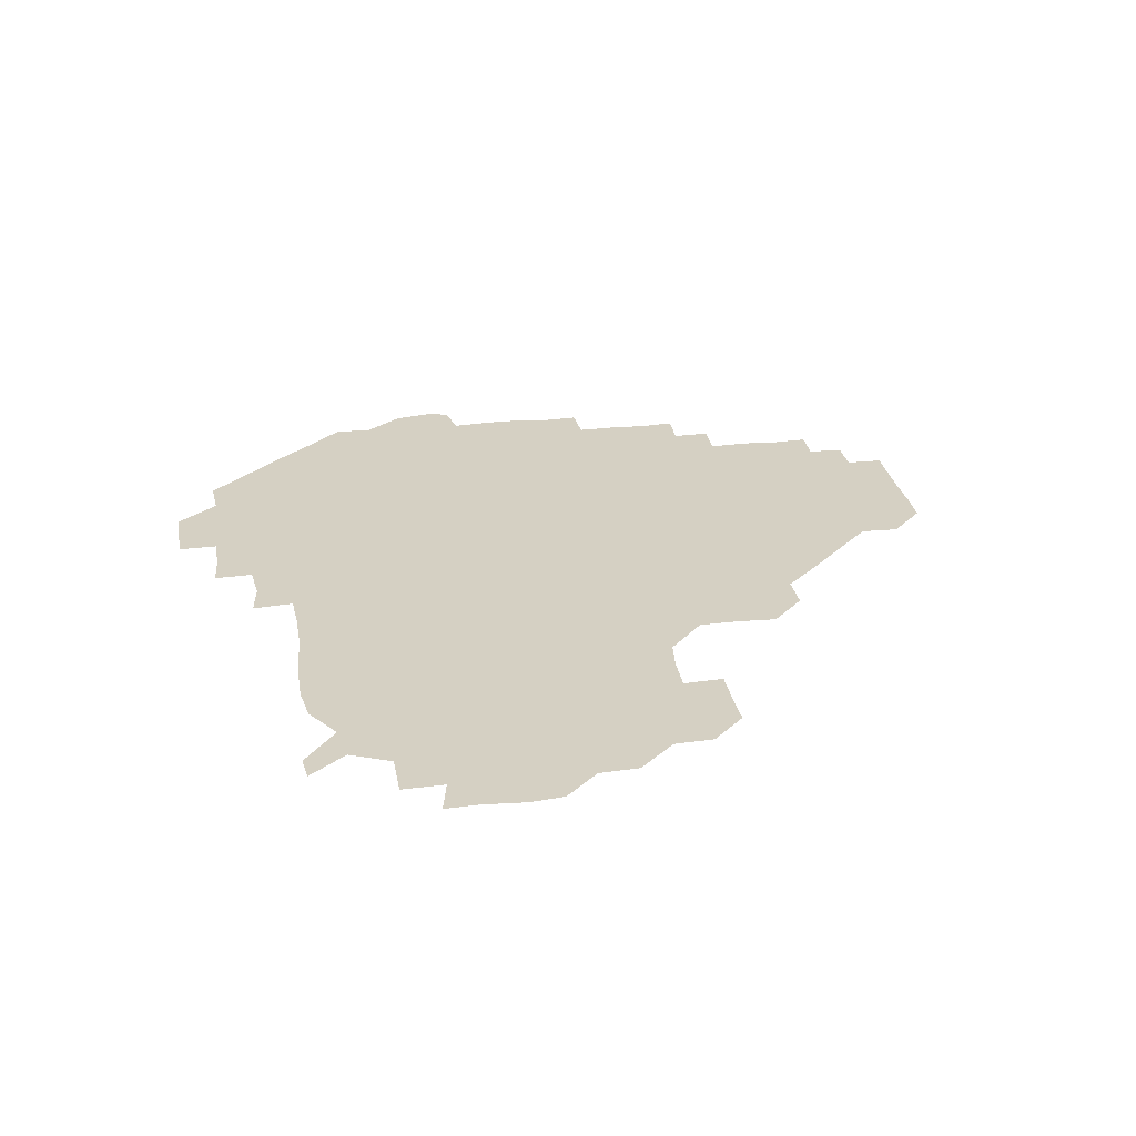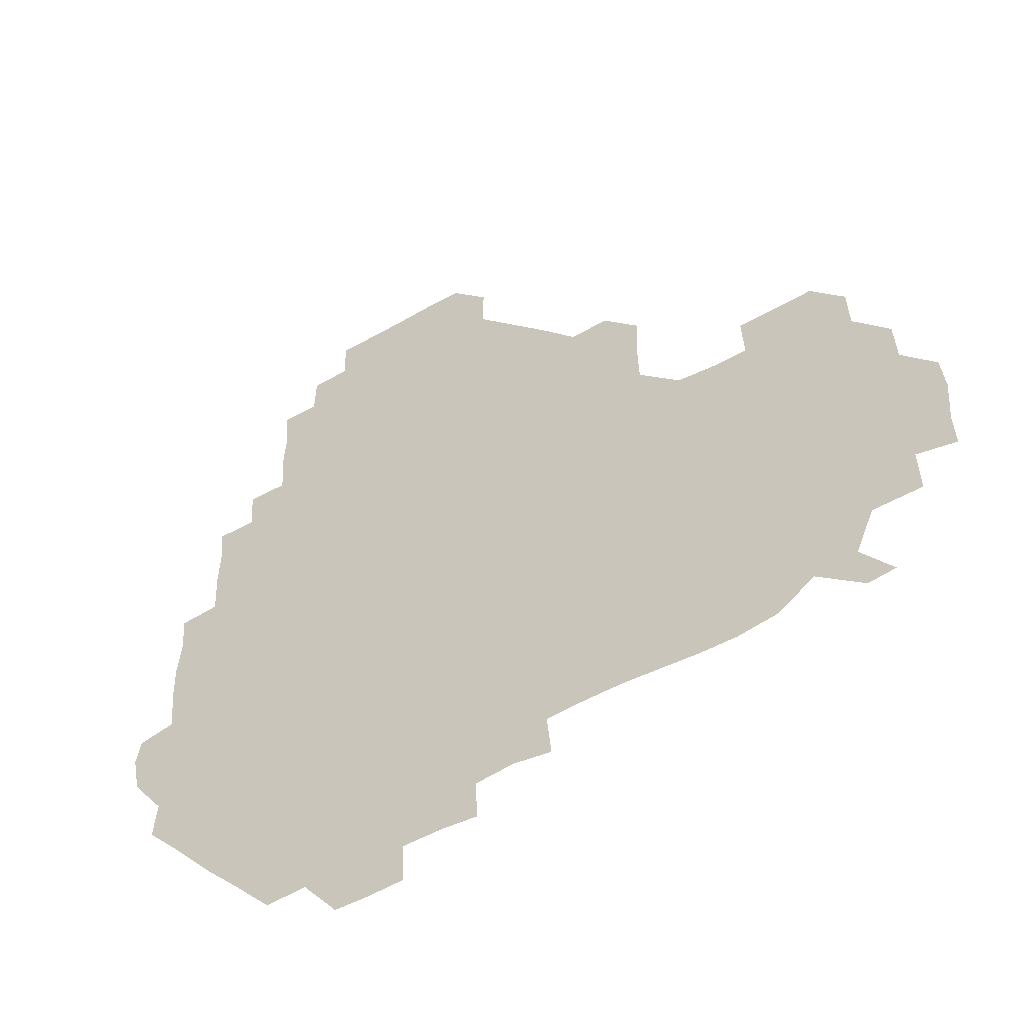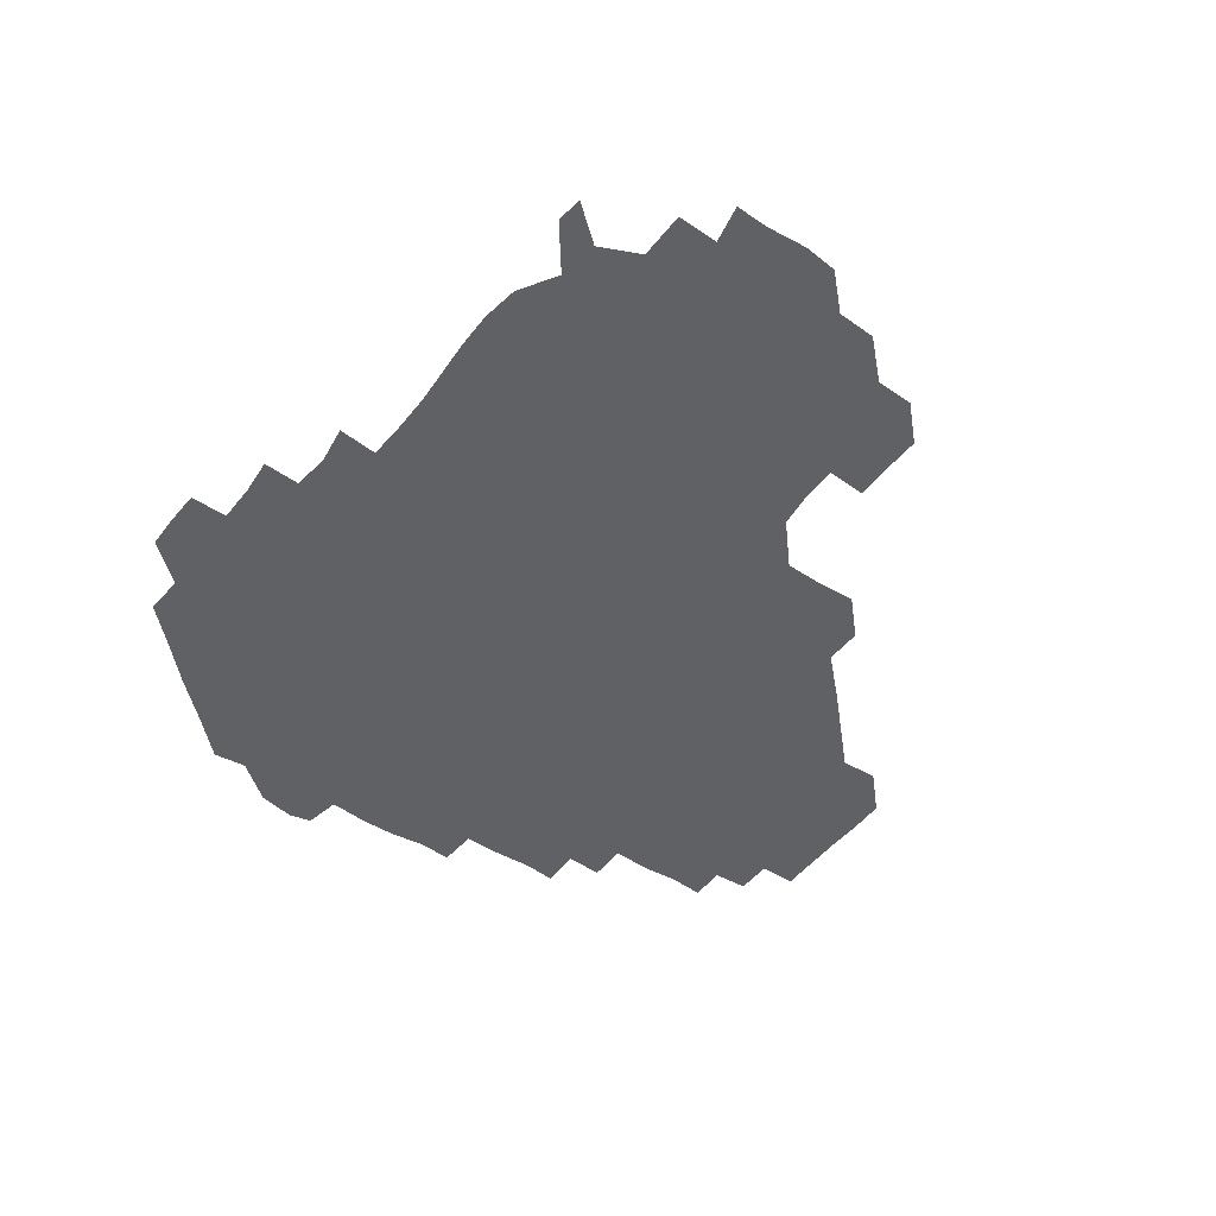
<metadata>
{"format":"obj","ext":"obj","renderer":"f3d","projection":"perspective","resolution":1024,"background":"white","views":[{"elev":26.4,"azim":80.8,"up":"+Z"},{"elev":-48.2,"azim":32.9,"up":"+Y"},{"elev":-46.8,"azim":54.6,"up":"+Z"}]}
</metadata>
<code>
v 241.5 183.3 0
v 238.3 198.4 0
v 240.3 207.8 0
v 253.3 152.7 0
v 254.8 166.7 0
v 255 180.7 0
v 256.2 195.6 0
v 255.6 210.7 0
v 253.9 227.5 0
v 253.8 242 0
v 255.5 255.9 0
v 254.4 270.2 0
v 269.3 136.8 0
v 271.6 151.7 0
v 272 166.2 0
v 272.7 180.9 0
v 270.7 196 0
v 270.9 210.6 0
v 271.4 225.7 0
v 272.5 241 0
v 271.6 256 0
v 270.8 271.2 0
v 270.2 287.8 0
v 270.8 302.2 0
v 269.4 316.1 0
v 284.4 120.8 0
v 286.3 136.2 0
v 287.7 151.4 0
v 287.7 166.2 0
v 286.4 181 0
v 286.2 196 0
v 286.6 210.9 0
v 285.6 226 0
v 286.6 240.7 0
v 287 255.6 0
v 286.6 270.5 0
v 286.2 285.9 0
v 286.1 300.8 0
v 285.8 315.7 0
v 284.9 331.1 0
v 300.2 105.5 0
v 301.3 121.4 0
v 301.8 136.6 0
v 302 151.4 0
v 302 166.1 0
v 301.6 180.9 0
v 301.6 195.9 0
v 301.2 210.9 0
v 301.5 226 0
v 300.8 240.9 0
v 302 255.4 0
v 301.7 270.4 0
v 301.4 285.6 0
v 300.4 301.3 0
v 301.2 315.7 0
v 301.2 330.8 0
v 300.1 347.3 0
v 301.1 361.5 0
v 300 376.5 0
v 315.4 90.27 0
v 316.1 106.1 0
v 316.4 121.4 0
v 316.3 136.3 0
v 316.7 151.3 0
v 316.7 166.1 0
v 316.5 180.9 0
v 316.2 195.9 0
v 316.5 210.8 0
v 316.7 225.7 0
v 316.8 240.7 0
v 316.3 255.7 0
v 316 271 0
v 316.2 285.8 0
v 316.2 300.7 0
v 315.2 316.5 0
v 316.4 330.8 0
v 316.6 345.8 0
v 316.3 360.8 0
v 314.9 376.1 0
v 315.5 390.6 0
v 332.2 91.34 0
v 331.5 106.6 0
v 331.4 121.4 0
v 331.4 136.4 0
v 331.3 151.2 0
v 331.4 166.2 0
v 331.4 181 0
v 331.5 195.9 0
v 331.2 210.9 0
v 331.3 225.8 0
v 331.6 240.5 0
v 330.8 256 0
v 331.9 270.1 0
v 331.2 285.6 0
v 330.8 301.2 0
v 331.2 315.9 0
v 331.2 330.8 0
v 331 346 0
v 331.1 360.9 0
v 331.1 375.9 0
v 330.8 390.7 0
v 330.8 405.8 0
v 346.8 74.43 0
v 346.2 91.37 0
v 346.1 106.5 0
v 346.5 121.9 0
v 346.3 136.6 0
v 346.2 151.3 0
v 346.2 166.2 0
v 346.2 181 0
v 346.4 195.9 0
v 346.3 210.8 0
v 346.4 225.7 0
v 346.2 240.8 0
v 346.6 255.3 0
v 346.3 270.5 0
v 346 286.2 0
v 346.2 300.7 0
v 346.1 315.9 0
v 346.2 330.7 0
v 346.1 345.9 0
v 345.9 361.1 0
v 346.5 375.6 0
v 345.6 391.3 0
v 346 405.7 0
v 361 74.28 0
v 360.6 92.13 0
v 361 106.7 0
v 361.1 122.1 0
v 361 136.4 0
v 361 151.2 0
v 361 166.1 0
v 361 181 0
v 361 196 0
v 361.2 210.9 0
v 361.1 225.9 0
v 361.1 240.8 0
v 361.2 255.7 0
v 361.5 269.9 0
v 360.6 286.4 0
v 360.9 301.7 0
v 361.1 315.9 0
v 360.9 331.2 0
v 361.1 345.9 0
v 361 361 0
v 361.2 375.7 0
v 361.1 390.9 0
v 361.1 405.7 0
v 375.7 74.98 0
v 375.1 90.59 0
v 375.6 106.8 0
v 375.4 122.6 0
v 375.9 136.5 0
v 375.9 151.2 0
v 375.9 166.1 0
v 376 181 0
v 376 195.9 0
v 376 210.9 0
v 376 226 0
v 375.9 240.9 0
v 376.4 255.3 0
v 376.2 270.3 0
v 376 285.3 0
v 375.6 301.7 0
v 376 316.2 0
v 375.9 331.2 0
v 376.1 345.7 0
v 376 360.7 0
v 376 375.8 0
v 376 391 0
v 376 406.1 0
v 391.8 90.81 0
v 390.5 107.2 0
v 390.9 121.3 0
v 390.6 136.6 0
v 390.6 151.5 0
v 390.9 166 0
v 390.9 181.1 0
v 390.9 195.9 0
v 391.1 211 0
v 390.9 226.1 0
v 391 240.8 0
v 391.1 255.6 0
v 391 270.8 0
v 391 286 0
v 390.8 301 0
v 390.7 316.9 0
v 390.9 331.3 0
v 391 346 0
v 391 360.8 0
v 391 376.1 0
v 391 390.8 0
v 391.1 405.8 0
v 406.8 89.61 0
v 405.8 105.2 0
v 405.5 121.4 0
v 405.5 136.4 0
v 405.8 151.2 0
v 405.5 166.5 0
v 405.3 181.4 0
v 405.6 196.1 0
v 405.4 211 0
v 405.9 225.9 0
v 405.8 240.9 0
v 405.8 255.4 0
v 406 270.4 0
v 406 285.3 0
v 405.9 300.7 0
v 406.1 315.6 0
v 406 330.7 0
v 405.9 345.9 0
v 406.2 361.5 0
v 405.9 376 0
v 406.3 391.5 0
v 422 106.9 0
v 421 121.4 0
v 420.9 136 0
v 420.2 151.7 0
v 420.6 166.2 0
v 420.8 181.1 0
v 420.9 196 0
v 420.6 211.1 0
v 420.6 225.9 0
v 421 240.9 0
v 420.6 255.6 0
v 420.7 270.3 0
v 420.9 285.7 0
v 420.8 300.1 0
v 420.9 316.3 0
v 421 331.1 0
v 421 346.1 0
v 421.1 361.3 0
v 437.6 104.6 0
v 435.8 121.2 0
v 435 136.8 0
v 435.2 151.5 0
v 435.2 166.3 0
v 435.3 181.1 0
v 435.7 196.1 0
v 435.9 210.9 0
v 435.4 226 0
v 435.6 240.9 0
v 435.5 255.7 0
v 435.6 270.5 0
v 435.8 285.7 0
v 435.9 300.6 0
v 435.8 315.3 0
v 436 330.9 0
v 436.2 346.8 0
v 452.4 122.1 0
v 451 136.3 0
v 450.9 151 0
v 450.1 166.5 0
v 450.4 181 0
v 451.5 195.7 0
v 449.9 211.5 0
v 450.1 226.1 0
v 450.3 240.9 0
v 450.4 255.8 0
v 450.5 270.7 0
v 450.5 285.4 0
v 450.5 300.3 0
v 451 315.9 0
v 451.4 331.2 0
v 468.1 122.2 0
v 466.5 136.2 0
v 465.5 151.3 0
v 466.4 165.8 0
v 465.7 181.1 0
v 466.4 195.6 0
v 465.7 211.2 0
v 465.3 226.1 0
v 465.5 241 0
v 465.4 255.9 0
v 464.7 270.5 0
v 465.3 285.3 0
v 465.7 300.7 0
v 465.5 315.5 0
v 467.1 331.3 0
v 483.6 121.3 0
v 480.4 137 0
v 481.5 150.9 0
v 480.8 166.1 0
v 481.6 180.8 0
v 481.1 195.9 0
v 481.1 210.9 0
v 479.9 226.2 0
v 480 240.9 0
v 480.6 255.9 0
v 480.6 271 0
v 481.7 285.4 0
v 481.2 302 0
v 481.9 317.3 0
v 498.5 120.4 0
v 495.4 136.7 0
v 496.5 150.6 0
v 495.7 166.1 0
v 496.5 180.6 0
v 495.6 196.3 0
v 495.6 211.1 0
v 495.1 226 0
v 495.9 241 0
v 496.1 255.7 0
v 498.8 270.2 0
v 513.1 120.3 0
v 510.5 136.5 0
v 510.4 151.5 0
v 510.7 166.2 0
v 510.3 181.5 0
v 510.3 196.5 0
v 510 211.3 0
v 508.8 226.2 0
v 509.8 240.3 0
v 510.2 254.9 0
v 513.3 268.6 0
v 528.8 122.6 0
v 527.1 136.1 0
v 525.4 151.6 0
v 525.4 166.3 0
v 525.3 181.1 0
v 525.8 196.1 0
v 524.8 211.6 0
v 524.7 226.2 0
v 523.4 240.7 0
v 523.5 253.7 0
v 528.5 268.5 0
v 527.4 284.8 0
v 544.2 132.4 0
v 544.3 137.7 0
v 541.2 151.5 0
v 540.4 166.2 0
v 538.9 181.6 0
v 539.2 196.1 0
v 540.6 210.7 0
v 539.2 225.6 0
v 539.8 240.4 0
v 540.2 254.8 0
v 540.6 269.7 0
v 542.2 284.8 0
v 562.9 118.3 0
v 550.9 137 0
v 555.8 150.2 0
v 555.4 166.2 0
v 555.5 180.7 0
v 556.7 195.7 0
v 556.4 210.8 0
v 555.8 226.2 0
v 557.3 241.3 0
v 554.6 256 0
v 555.6 270 0
v 558.1 285.2 0
v 574 119.6 0
v 561.2 134.9 0
v 568.6 151.5 0
v 571 166.3 0
v 570.3 180.7 0
v 570.4 195.5 0
v 570.4 210.9 0
v 571 226.1 0
v 571.7 240.2 0
v 572.9 255.5 0
v 572 271.4 0
v 588.3 151.8 0
v 587.6 169 0
v 585.5 181.9 0
v 583.1 196.1 0
v 586.2 209 0
v 588.6 224.1 0
v 587.6 240.2 0
v 603.5 165.7 0
v 602.8 179.5 0
v 604 196.4 0
v 602.4 210.2 0
f 5 6 1
f 1 6 2
f 6 7 2
f 2 7 3
f 7 8 3
f 13 14 4
f 4 14 5
f 14 15 5
f 5 15 6
f 15 16 6
f 6 16 7
f 16 17 7
f 7 17 8
f 17 18 8
f 8 18 9
f 18 19 9
f 9 19 10
f 19 20 10
f 10 20 11
f 20 21 11
f 11 21 12
f 21 22 12
f 26 27 13
f 13 27 14
f 27 28 14
f 14 28 15
f 28 29 15
f 15 29 16
f 29 30 16
f 16 30 17
f 30 31 17
f 17 31 18
f 31 32 18
f 18 32 19
f 32 33 19
f 19 33 20
f 33 34 20
f 20 34 21
f 34 35 21
f 21 35 22
f 35 36 22
f 22 36 23
f 36 37 23
f 23 37 24
f 37 38 24
f 24 38 25
f 38 39 25
f 41 42 26
f 26 42 27
f 42 43 27
f 27 43 28
f 43 44 28
f 28 44 29
f 44 45 29
f 29 45 30
f 45 46 30
f 30 46 31
f 46 47 31
f 31 47 32
f 47 48 32
f 32 48 33
f 48 49 33
f 33 49 34
f 49 50 34
f 34 50 35
f 50 51 35
f 35 51 36
f 51 52 36
f 36 52 37
f 52 53 37
f 37 53 38
f 53 54 38
f 38 54 39
f 54 55 39
f 39 55 40
f 55 56 40
f 60 61 41
f 41 61 42
f 61 62 42
f 42 62 43
f 62 63 43
f 43 63 44
f 63 64 44
f 44 64 45
f 64 65 45
f 45 65 46
f 65 66 46
f 46 66 47
f 66 67 47
f 47 67 48
f 67 68 48
f 48 68 49
f 68 69 49
f 49 69 50
f 69 70 50
f 50 70 51
f 70 71 51
f 51 71 52
f 71 72 52
f 52 72 53
f 72 73 53
f 53 73 54
f 73 74 54
f 54 74 55
f 74 75 55
f 55 75 56
f 75 76 56
f 56 76 57
f 76 77 57
f 57 77 58
f 77 78 58
f 58 78 59
f 78 79 59
f 60 81 61
f 81 82 61
f 61 82 62
f 82 83 62
f 62 83 63
f 83 84 63
f 63 84 64
f 84 85 64
f 64 85 65
f 85 86 65
f 65 86 66
f 86 87 66
f 66 87 67
f 87 88 67
f 67 88 68
f 88 89 68
f 68 89 69
f 89 90 69
f 69 90 70
f 90 91 70
f 70 91 71
f 91 92 71
f 71 92 72
f 92 93 72
f 72 93 73
f 93 94 73
f 73 94 74
f 94 95 74
f 74 95 75
f 95 96 75
f 75 96 76
f 96 97 76
f 76 97 77
f 97 98 77
f 77 98 78
f 98 99 78
f 78 99 79
f 99 100 79
f 79 100 80
f 100 101 80
f 103 104 81
f 81 104 82
f 104 105 82
f 82 105 83
f 105 106 83
f 83 106 84
f 106 107 84
f 84 107 85
f 107 108 85
f 85 108 86
f 108 109 86
f 86 109 87
f 109 110 87
f 87 110 88
f 110 111 88
f 88 111 89
f 111 112 89
f 89 112 90
f 112 113 90
f 90 113 91
f 113 114 91
f 91 114 92
f 114 115 92
f 92 115 93
f 115 116 93
f 93 116 94
f 116 117 94
f 94 117 95
f 117 118 95
f 95 118 96
f 118 119 96
f 96 119 97
f 119 120 97
f 97 120 98
f 120 121 98
f 98 121 99
f 121 122 99
f 99 122 100
f 122 123 100
f 100 123 101
f 123 124 101
f 101 124 102
f 124 125 102
f 103 126 104
f 126 127 104
f 104 127 105
f 127 128 105
f 105 128 106
f 128 129 106
f 106 129 107
f 129 130 107
f 107 130 108
f 130 131 108
f 108 131 109
f 131 132 109
f 109 132 110
f 132 133 110
f 110 133 111
f 133 134 111
f 111 134 112
f 134 135 112
f 112 135 113
f 135 136 113
f 113 136 114
f 136 137 114
f 114 137 115
f 137 138 115
f 115 138 116
f 138 139 116
f 116 139 117
f 139 140 117
f 117 140 118
f 140 141 118
f 118 141 119
f 141 142 119
f 119 142 120
f 142 143 120
f 120 143 121
f 143 144 121
f 121 144 122
f 144 145 122
f 122 145 123
f 145 146 123
f 123 146 124
f 146 147 124
f 124 147 125
f 147 148 125
f 126 149 127
f 149 150 127
f 127 150 128
f 150 151 128
f 128 151 129
f 151 152 129
f 129 152 130
f 152 153 130
f 130 153 131
f 153 154 131
f 131 154 132
f 154 155 132
f 132 155 133
f 155 156 133
f 133 156 134
f 156 157 134
f 134 157 135
f 157 158 135
f 135 158 136
f 158 159 136
f 136 159 137
f 159 160 137
f 137 160 138
f 160 161 138
f 138 161 139
f 161 162 139
f 139 162 140
f 162 163 140
f 140 163 141
f 163 164 141
f 141 164 142
f 164 165 142
f 142 165 143
f 165 166 143
f 143 166 144
f 166 167 144
f 144 167 145
f 167 168 145
f 145 168 146
f 168 169 146
f 146 169 147
f 169 170 147
f 147 170 148
f 170 171 148
f 150 172 151
f 172 173 151
f 151 173 152
f 173 174 152
f 152 174 153
f 174 175 153
f 153 175 154
f 175 176 154
f 154 176 155
f 176 177 155
f 155 177 156
f 177 178 156
f 156 178 157
f 178 179 157
f 157 179 158
f 179 180 158
f 158 180 159
f 180 181 159
f 159 181 160
f 181 182 160
f 160 182 161
f 182 183 161
f 161 183 162
f 183 184 162
f 162 184 163
f 184 185 163
f 163 185 164
f 185 186 164
f 164 186 165
f 186 187 165
f 165 187 166
f 187 188 166
f 166 188 167
f 188 189 167
f 167 189 168
f 189 190 168
f 168 190 169
f 190 191 169
f 169 191 170
f 191 192 170
f 170 192 171
f 192 193 171
f 172 194 173
f 194 195 173
f 173 195 174
f 195 196 174
f 174 196 175
f 196 197 175
f 175 197 176
f 197 198 176
f 176 198 177
f 198 199 177
f 177 199 178
f 199 200 178
f 178 200 179
f 200 201 179
f 179 201 180
f 201 202 180
f 180 202 181
f 202 203 181
f 181 203 182
f 203 204 182
f 182 204 183
f 204 205 183
f 183 205 184
f 205 206 184
f 184 206 185
f 206 207 185
f 185 207 186
f 207 208 186
f 186 208 187
f 208 209 187
f 187 209 188
f 209 210 188
f 188 210 189
f 210 211 189
f 189 211 190
f 211 212 190
f 190 212 191
f 212 213 191
f 191 213 192
f 213 214 192
f 192 214 193
f 195 215 196
f 215 216 196
f 196 216 197
f 216 217 197
f 197 217 198
f 217 218 198
f 198 218 199
f 218 219 199
f 199 219 200
f 219 220 200
f 200 220 201
f 220 221 201
f 201 221 202
f 221 222 202
f 202 222 203
f 222 223 203
f 203 223 204
f 223 224 204
f 204 224 205
f 224 225 205
f 205 225 206
f 225 226 206
f 206 226 207
f 226 227 207
f 207 227 208
f 227 228 208
f 208 228 209
f 228 229 209
f 209 229 210
f 229 230 210
f 210 230 211
f 230 231 211
f 211 231 212
f 231 232 212
f 212 232 213
f 215 233 216
f 233 234 216
f 216 234 217
f 234 235 217
f 217 235 218
f 235 236 218
f 218 236 219
f 236 237 219
f 219 237 220
f 237 238 220
f 220 238 221
f 238 239 221
f 221 239 222
f 239 240 222
f 222 240 223
f 240 241 223
f 223 241 224
f 241 242 224
f 224 242 225
f 242 243 225
f 225 243 226
f 243 244 226
f 226 244 227
f 244 245 227
f 227 245 228
f 245 246 228
f 228 246 229
f 246 247 229
f 229 247 230
f 247 248 230
f 230 248 231
f 248 249 231
f 231 249 232
f 234 250 235
f 250 251 235
f 235 251 236
f 251 252 236
f 236 252 237
f 252 253 237
f 237 253 238
f 253 254 238
f 238 254 239
f 254 255 239
f 239 255 240
f 255 256 240
f 240 256 241
f 256 257 241
f 241 257 242
f 257 258 242
f 242 258 243
f 258 259 243
f 243 259 244
f 259 260 244
f 244 260 245
f 260 261 245
f 245 261 246
f 261 262 246
f 246 262 247
f 262 263 247
f 247 263 248
f 263 264 248
f 248 264 249
f 250 265 251
f 265 266 251
f 251 266 252
f 266 267 252
f 252 267 253
f 267 268 253
f 253 268 254
f 268 269 254
f 254 269 255
f 269 270 255
f 255 270 256
f 270 271 256
f 256 271 257
f 271 272 257
f 257 272 258
f 272 273 258
f 258 273 259
f 273 274 259
f 259 274 260
f 274 275 260
f 260 275 261
f 275 276 261
f 261 276 262
f 276 277 262
f 262 277 263
f 277 278 263
f 263 278 264
f 278 279 264
f 265 280 266
f 280 281 266
f 266 281 267
f 281 282 267
f 267 282 268
f 282 283 268
f 268 283 269
f 283 284 269
f 269 284 270
f 284 285 270
f 270 285 271
f 285 286 271
f 271 286 272
f 286 287 272
f 272 287 273
f 287 288 273
f 273 288 274
f 288 289 274
f 274 289 275
f 289 290 275
f 275 290 276
f 290 291 276
f 276 291 277
f 291 292 277
f 277 292 278
f 292 293 278
f 278 293 279
f 280 294 281
f 294 295 281
f 281 295 282
f 295 296 282
f 282 296 283
f 296 297 283
f 283 297 284
f 297 298 284
f 284 298 285
f 298 299 285
f 285 299 286
f 299 300 286
f 286 300 287
f 300 301 287
f 287 301 288
f 301 302 288
f 288 302 289
f 302 303 289
f 289 303 290
f 303 304 290
f 290 304 291
f 294 305 295
f 305 306 295
f 295 306 296
f 306 307 296
f 296 307 297
f 307 308 297
f 297 308 298
f 308 309 298
f 298 309 299
f 309 310 299
f 299 310 300
f 310 311 300
f 300 311 301
f 311 312 301
f 301 312 302
f 312 313 302
f 302 313 303
f 313 314 303
f 303 314 304
f 314 315 304
f 305 316 306
f 316 317 306
f 306 317 307
f 317 318 307
f 307 318 308
f 318 319 308
f 308 319 309
f 319 320 309
f 309 320 310
f 320 321 310
f 310 321 311
f 321 322 311
f 311 322 312
f 322 323 312
f 312 323 313
f 323 324 313
f 313 324 314
f 324 325 314
f 314 325 315
f 325 326 315
f 316 328 317
f 328 329 317
f 317 329 318
f 329 330 318
f 318 330 319
f 330 331 319
f 319 331 320
f 331 332 320
f 320 332 321
f 332 333 321
f 321 333 322
f 333 334 322
f 322 334 323
f 334 335 323
f 323 335 324
f 335 336 324
f 324 336 325
f 336 337 325
f 325 337 326
f 337 338 326
f 326 338 327
f 338 339 327
f 328 340 329
f 340 341 329
f 329 341 330
f 341 342 330
f 330 342 331
f 342 343 331
f 331 343 332
f 343 344 332
f 332 344 333
f 344 345 333
f 333 345 334
f 345 346 334
f 334 346 335
f 346 347 335
f 335 347 336
f 347 348 336
f 336 348 337
f 348 349 337
f 337 349 338
f 349 350 338
f 338 350 339
f 350 351 339
f 340 352 341
f 352 353 341
f 341 353 342
f 353 354 342
f 342 354 343
f 354 355 343
f 343 355 344
f 355 356 344
f 344 356 345
f 356 357 345
f 345 357 346
f 357 358 346
f 346 358 347
f 358 359 347
f 347 359 348
f 359 360 348
f 348 360 349
f 360 361 349
f 349 361 350
f 361 362 350
f 350 362 351
f 354 363 355
f 363 364 355
f 355 364 356
f 364 365 356
f 356 365 357
f 365 366 357
f 357 366 358
f 366 367 358
f 358 367 359
f 367 368 359
f 359 368 360
f 368 369 360
f 360 369 361
f 364 370 365
f 370 371 365
f 365 371 366
f 371 372 366
f 366 372 367
f 372 373 367
f 367 373 368

</code>
